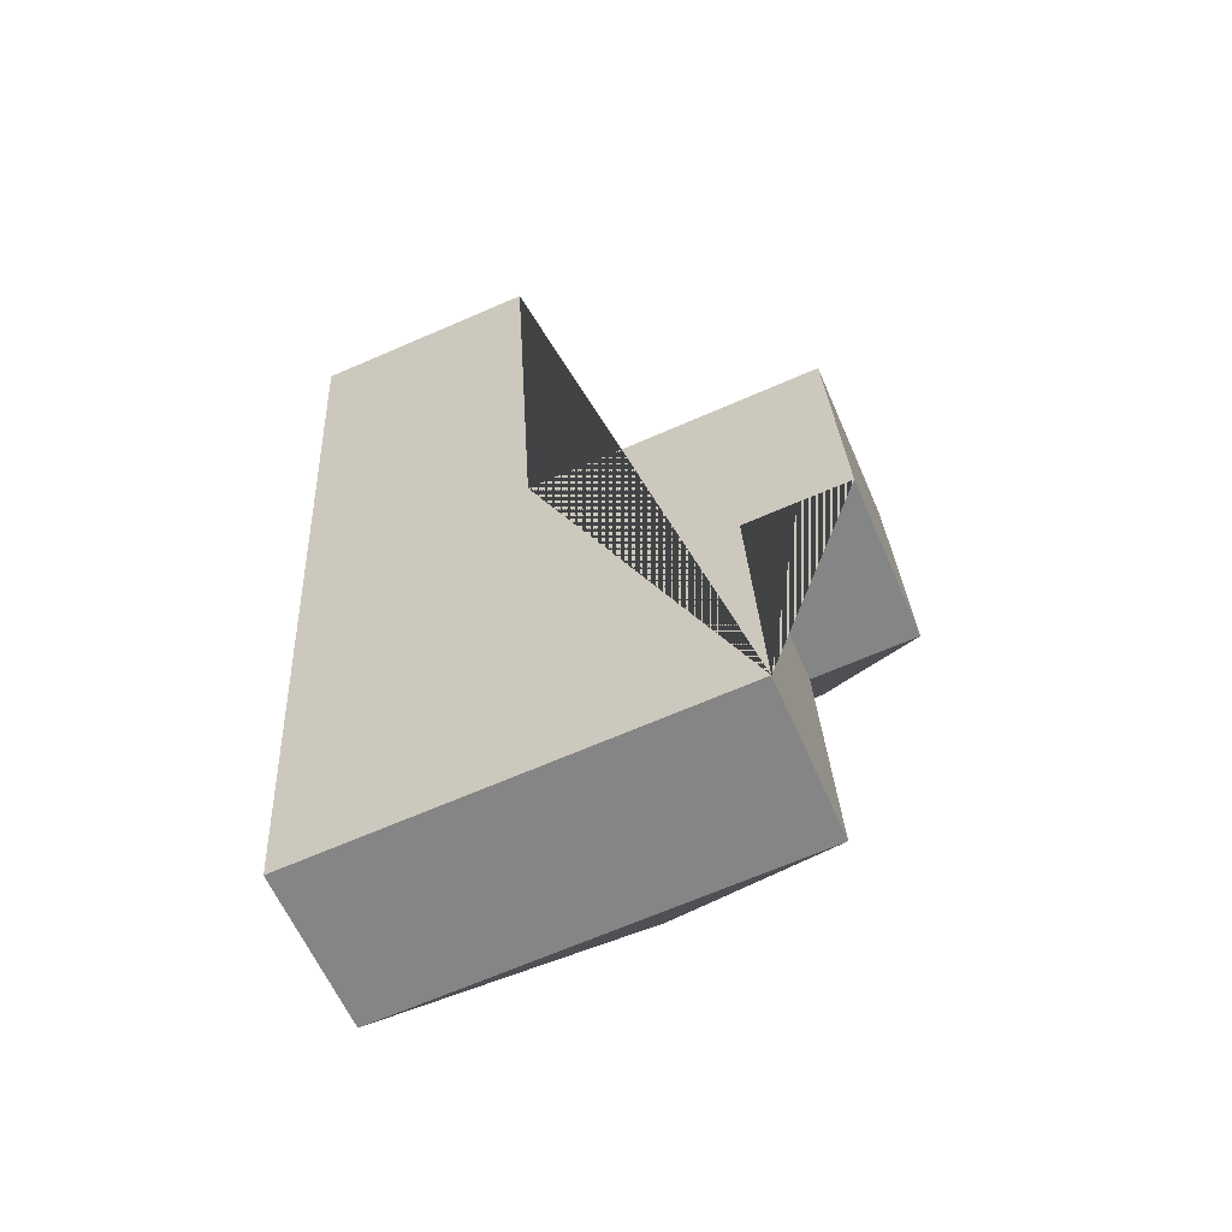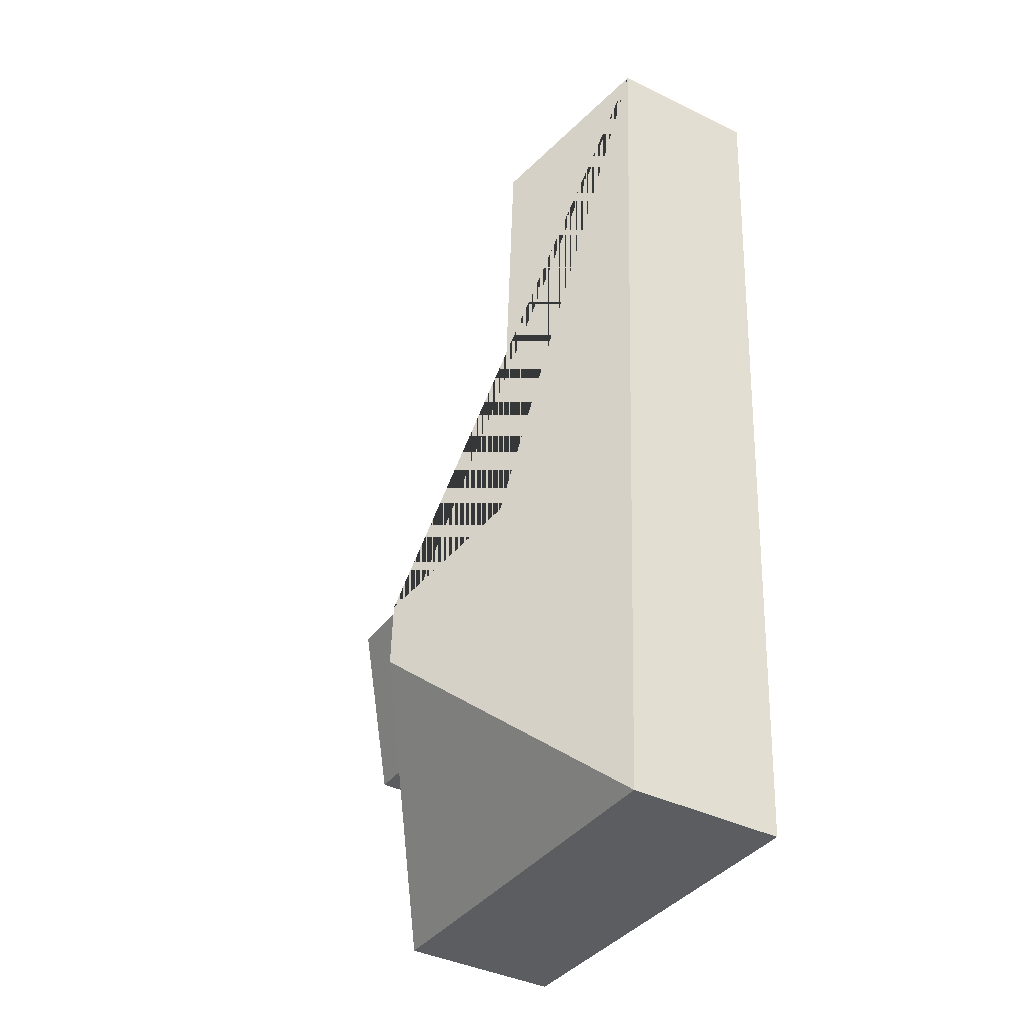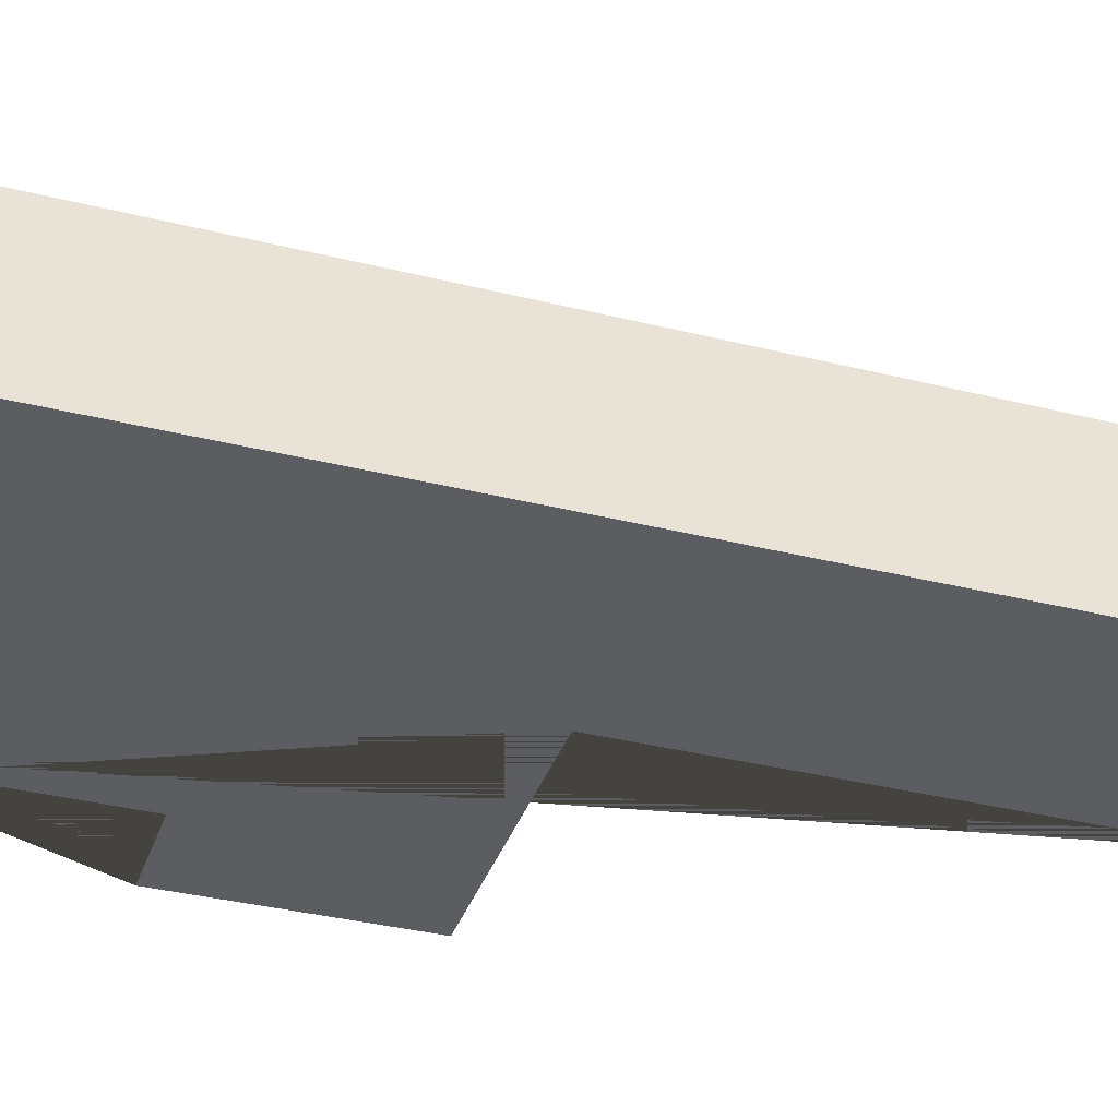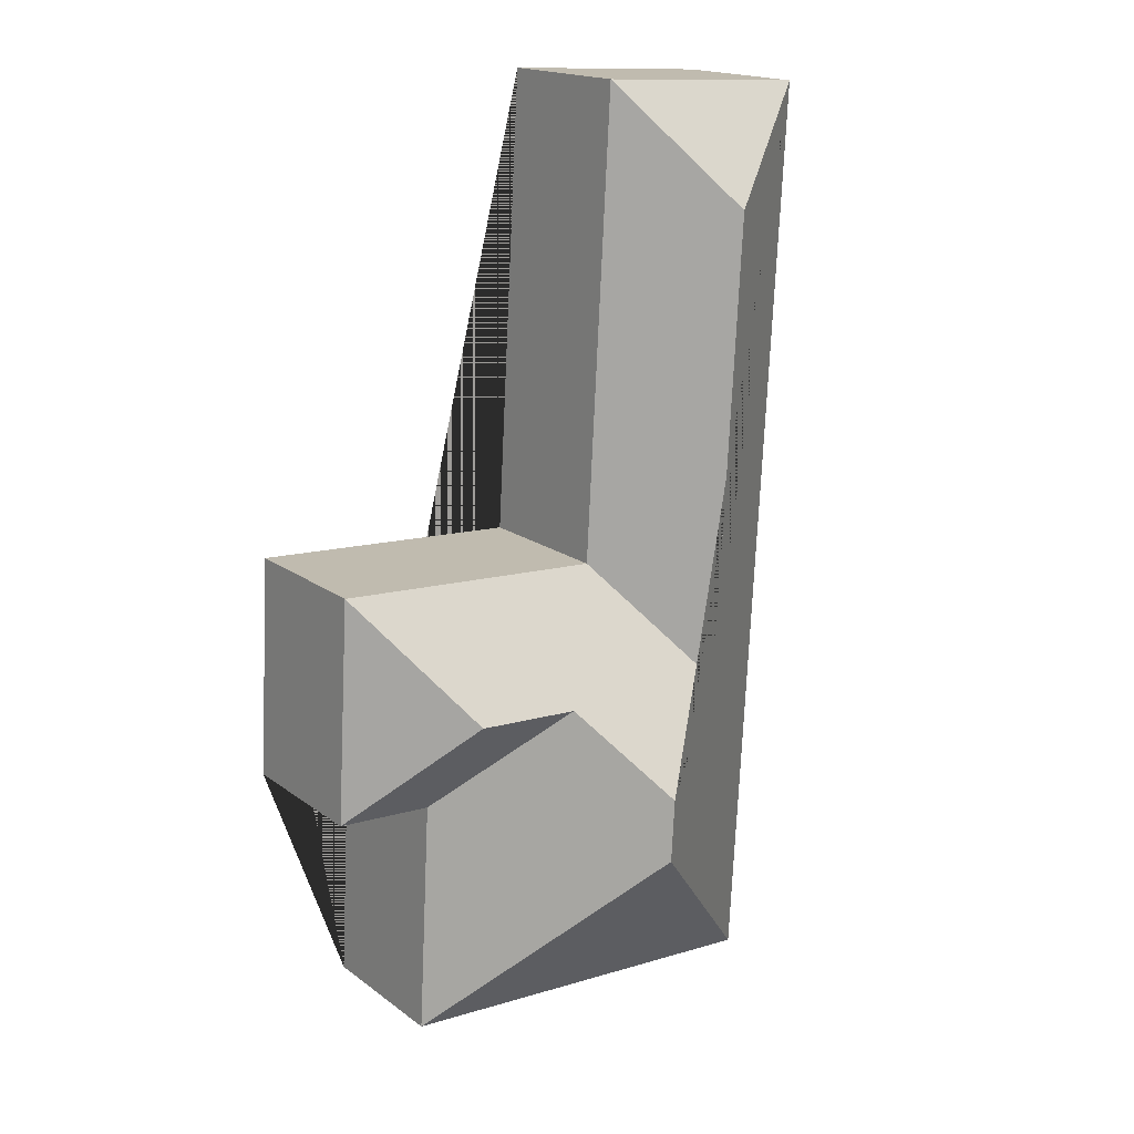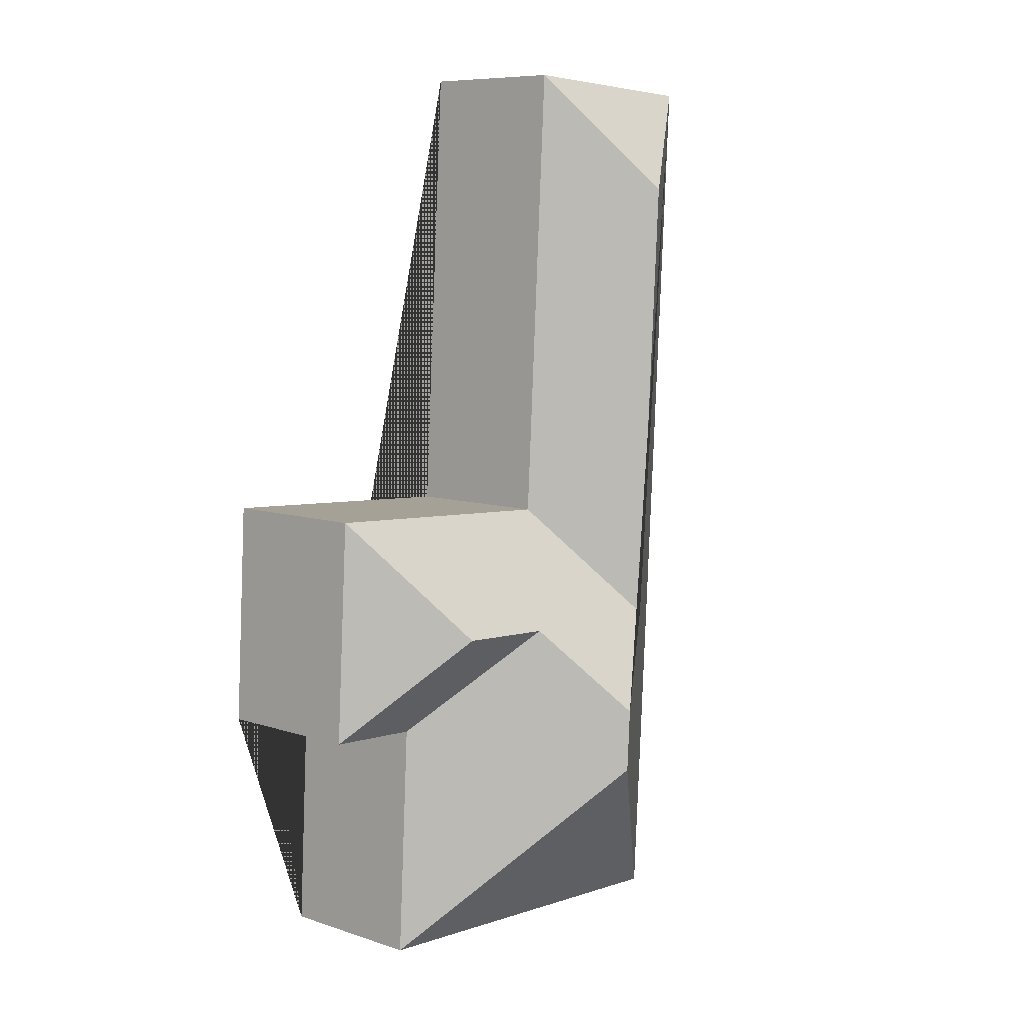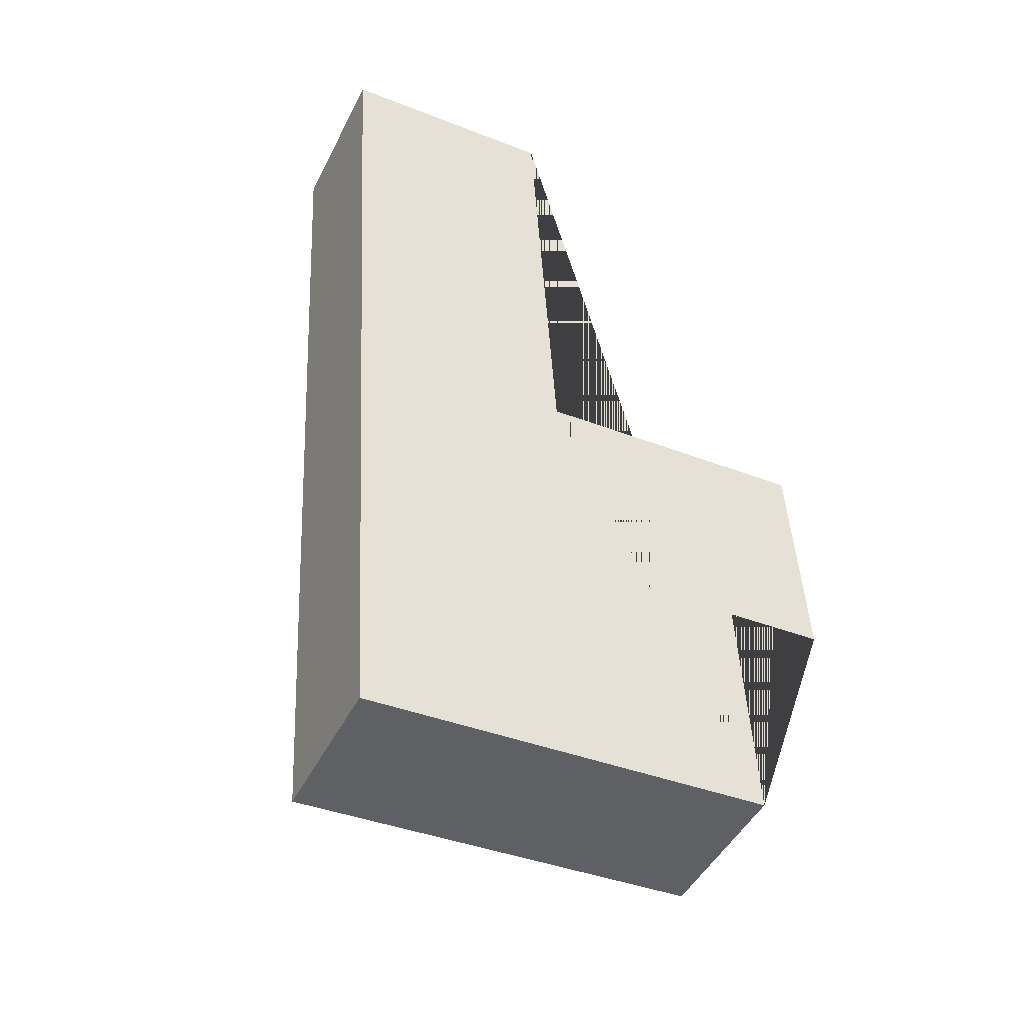
<metadata>
{"format":"obj","ext":"obj","renderer":"f3d","projection":"perspective","resolution":1024,"background":"white","views":[{"elev":-60.1,"azim":23.2,"up":"+Z"},{"elev":-39.8,"azim":-121.0,"up":"+Z"},{"elev":-36.3,"azim":-111.2,"up":"+Y"},{"elev":17.6,"azim":144.5,"up":"+Z"},{"elev":8.4,"azim":131.9,"up":"+Z"},{"elev":-46.7,"azim":-25.8,"up":"+Z"}]}
</metadata>
<code>
o CG10_500_033059_0008
v 231.1 75 -468
v 38.28 75 -478.8
v 133.6 145 -380.2
v 225.1 75 -353.9
v 272 75 -351.3
v 131.9 145 -349.3
v 169 115.3 -305.1
v 219.4 115.4 -302.2
v 84.73 113.9 -308.1
v 265.8 75 -242.5
v 132.6 75 -250.3
v 72.05 113.9 -81.52
v 12.95 75 -28.9
v 119.9 75 -22.87
v 231.1 0 -468
v 38.28 0 -478.8
v 12.95 0 -28.9
v 119.9 0 -22.87
v 132.6 0 -250.3
v 265.8 0 -242.5
v 272 0 -351.3
v 225.1 0 -353.9
f 13 14 12
f 12 14 11 9
f 13 12 9 6 3 2
f 8 10 5
f 11 9 6 7 8 10
f 7 8 5 4
f 3 6 7 4 1
f 2 3 1
f 15 16 17 18 19 20 21 22
f 1 15 16 2
f 2 16 17 13
f 13 17 18 14
f 14 18 19 11
f 11 19 20 10
f 10 20 21 5
f 5 21 22 4
f 4 22 15 1

</code>
